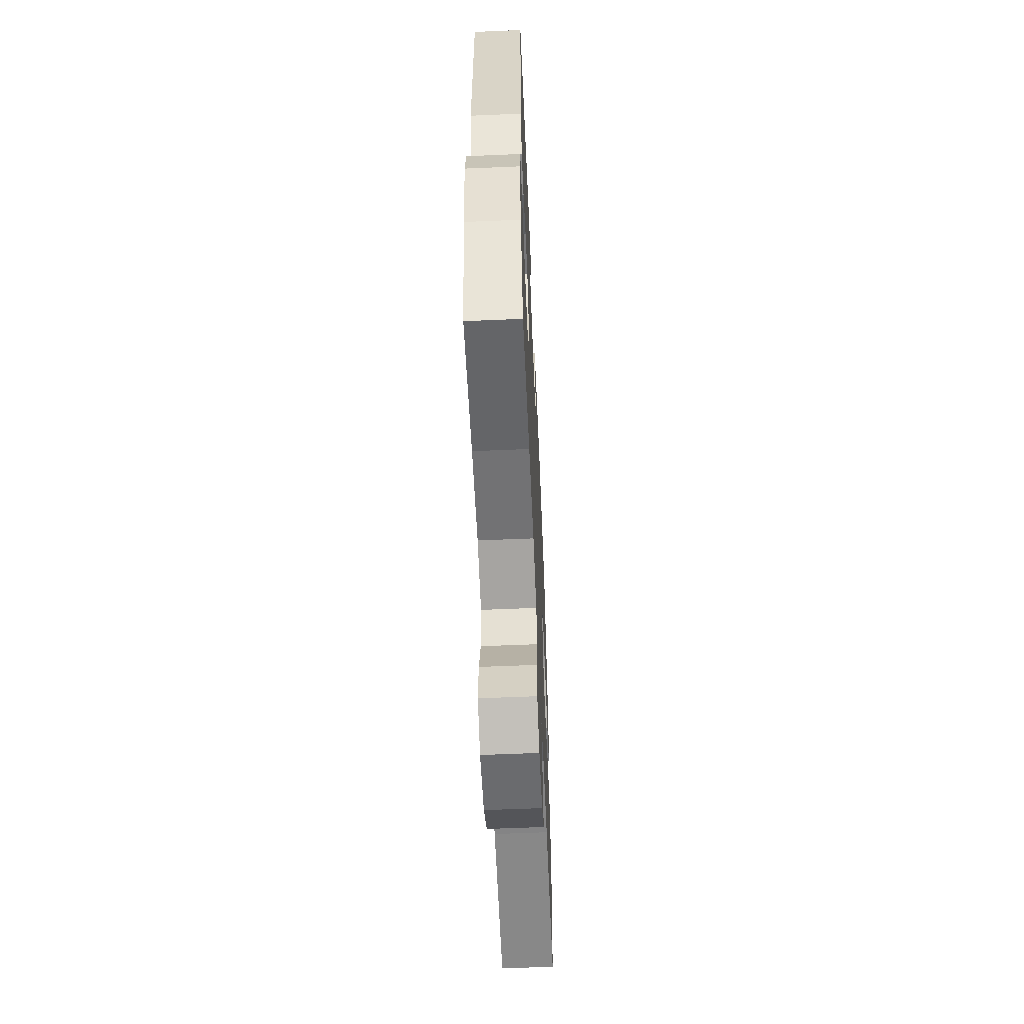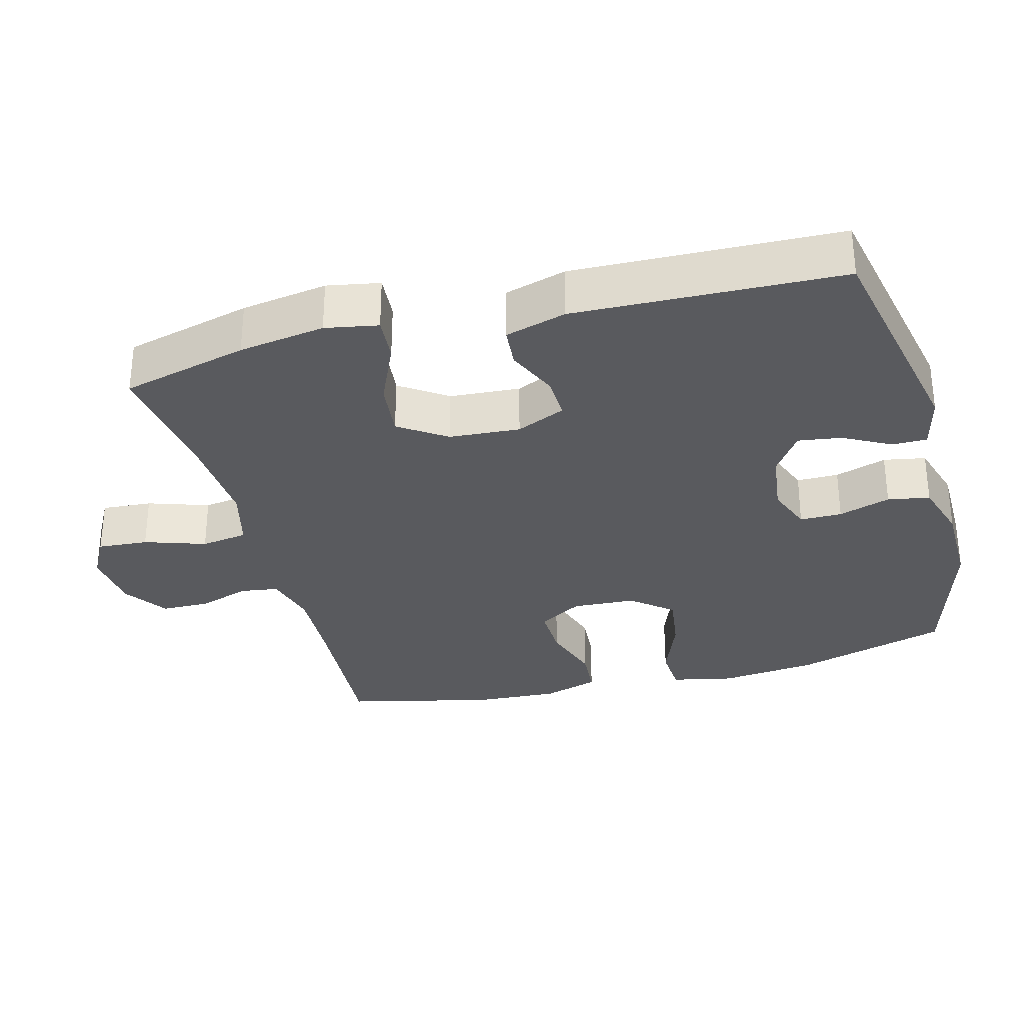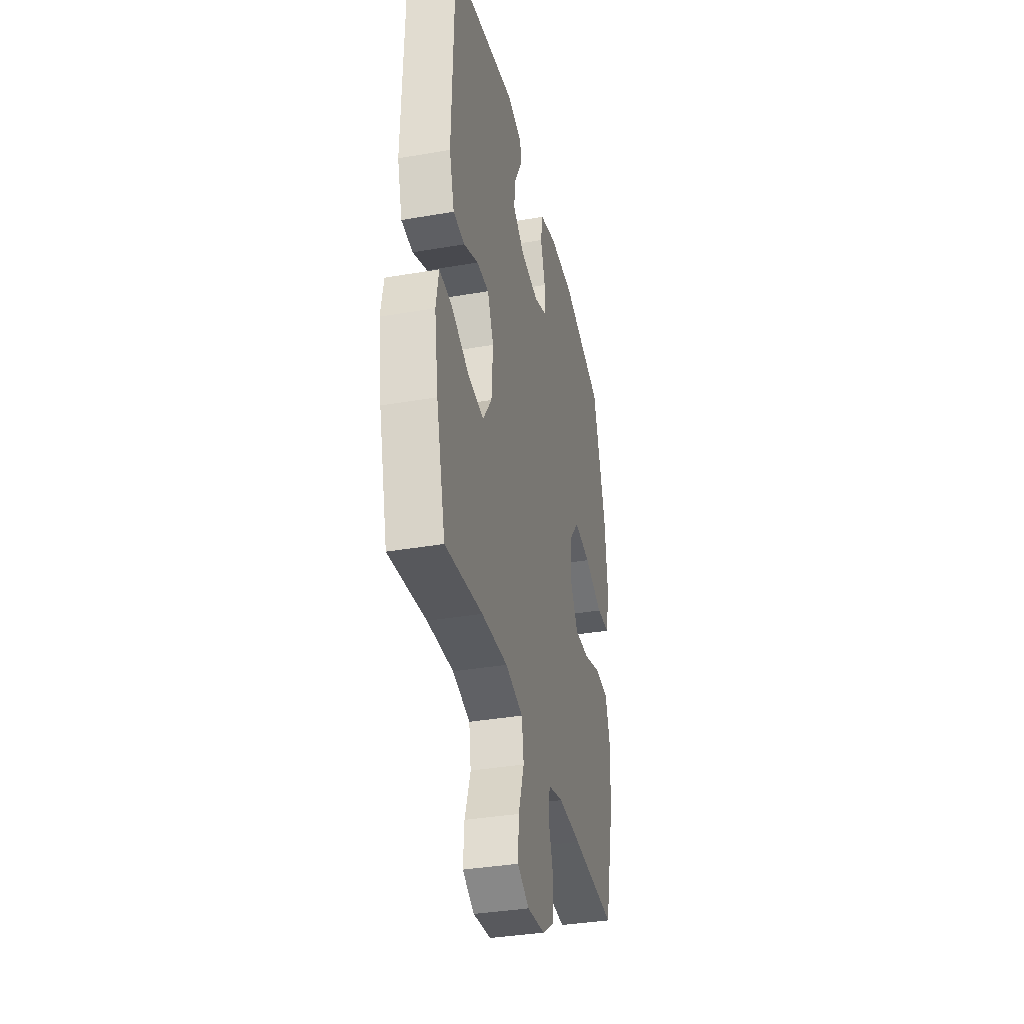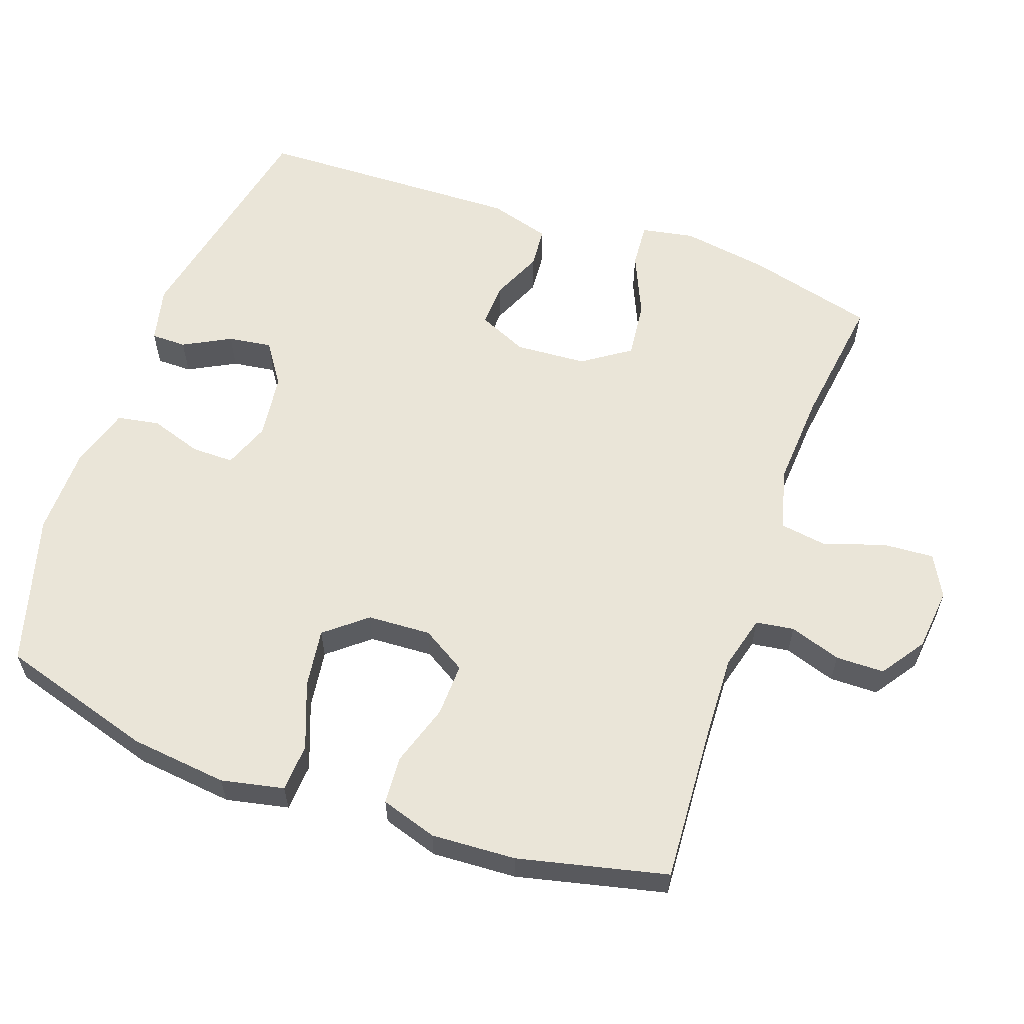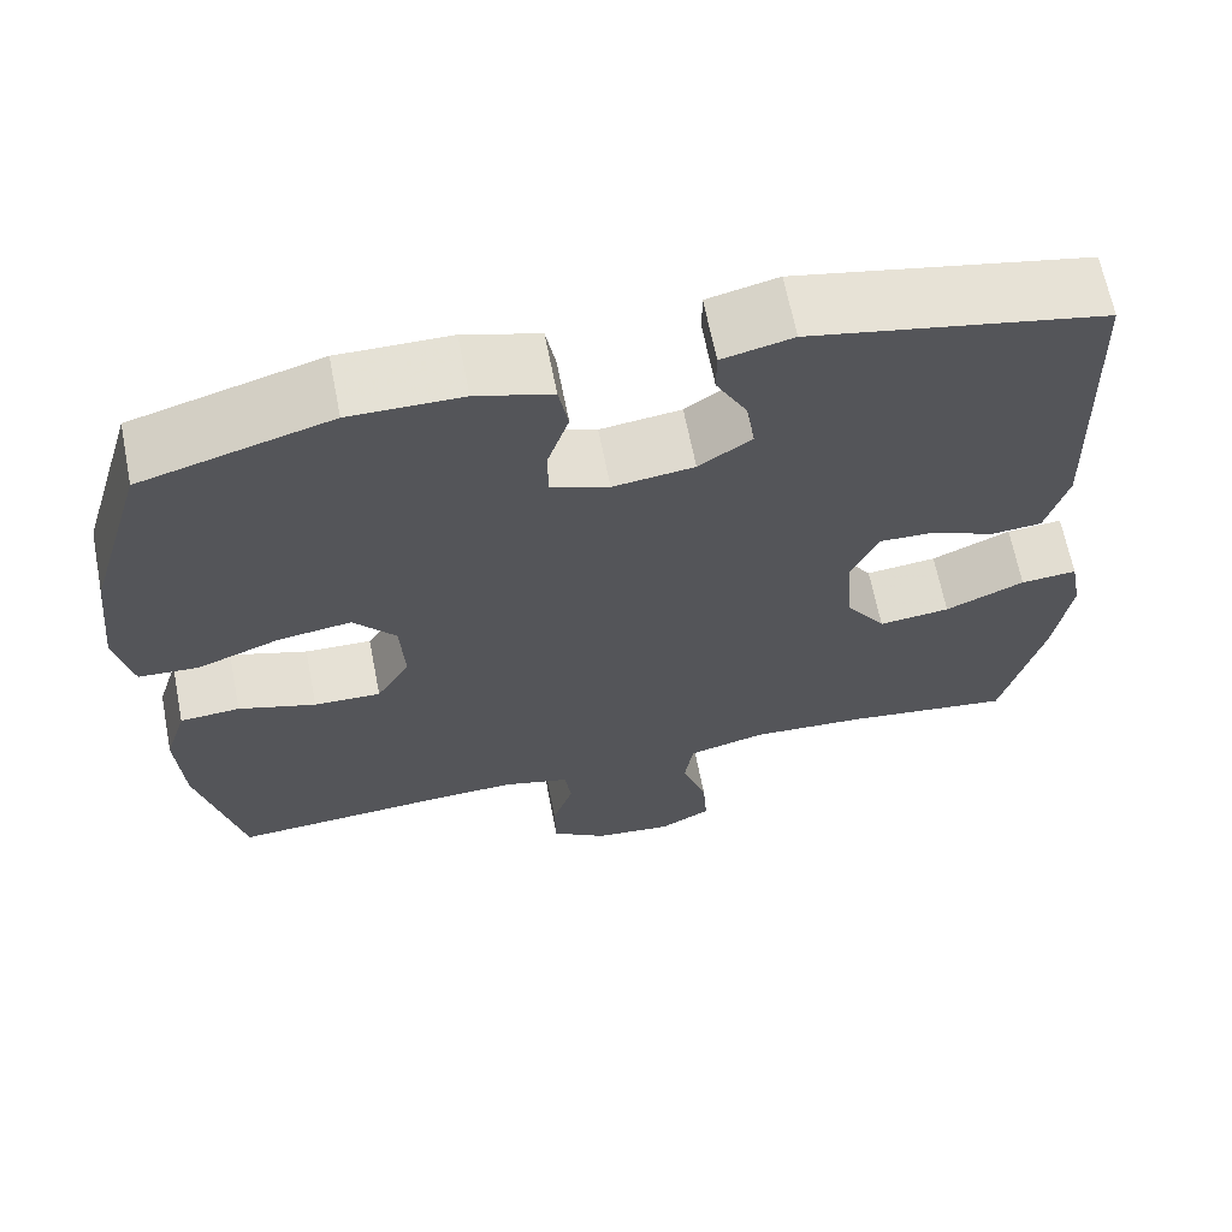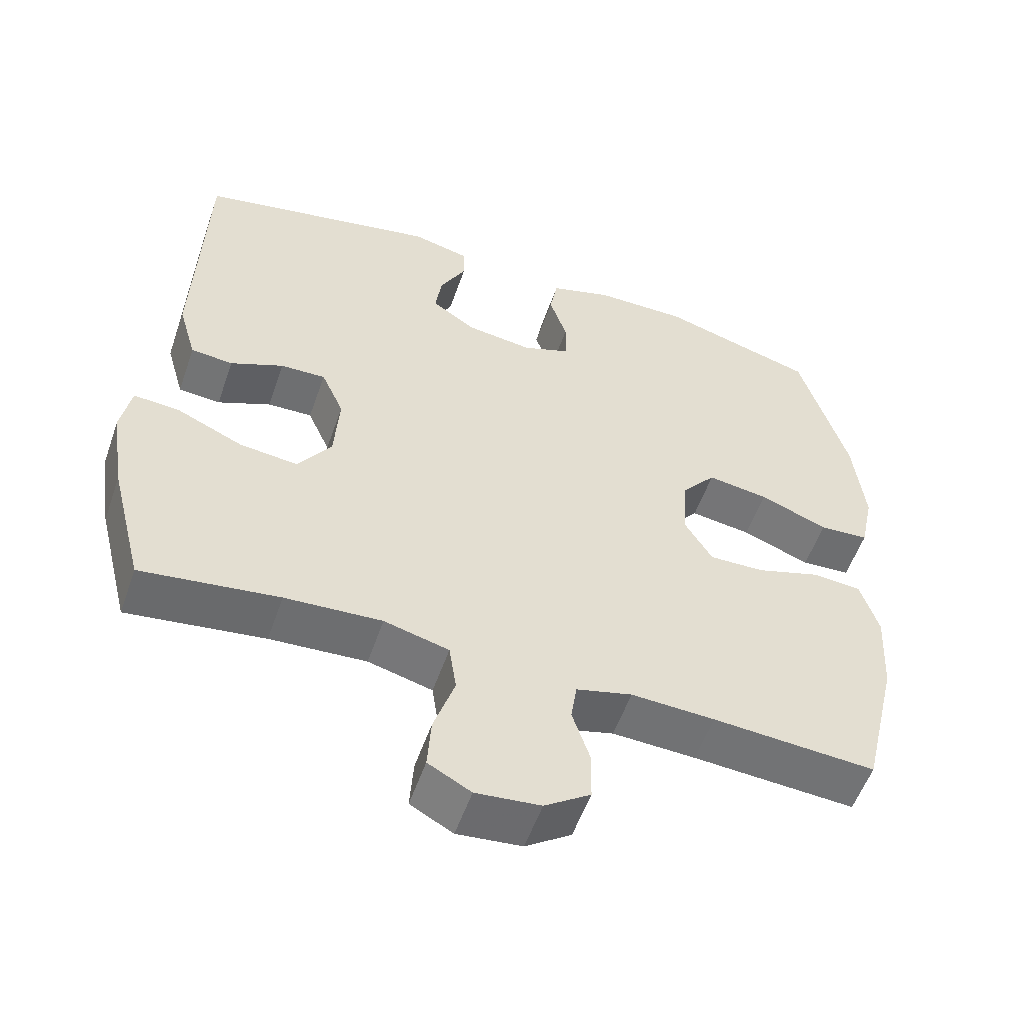
<metadata>
{"format":"obj","ext":"obj","renderer":"f3d","projection":"perspective","resolution":1024,"background":"white","views":[{"elev":-59.1,"azim":-87.5,"up":"+Z"},{"elev":-31.3,"azim":-75.0,"up":"+Y"},{"elev":-35.9,"azim":-77.2,"up":"+Z"},{"elev":59.6,"azim":109.7,"up":"+Y"},{"elev":65.4,"azim":168.9,"up":"+Z"},{"elev":-55.0,"azim":-19.1,"up":"+Z"}]}
</metadata>
<code>
v 0.5 0.07 -0.5
v 0.275 0.07 -0.485
v 0.16 0.07 -0.48
v 0.083 0.07 -0.5
v 0.075 0.07 -0.554
v 0.099 0.07 -0.627
v 0.098 0.07 -0.696
v 0.035 0.07 -0.739
v -0.054 0.07 -0.748
v -0.113 0.07 -0.716
v -0.108 0.07 -0.644
v -0.079 0.07 -0.557
v -0.089 0.07 -0.49
v -0.178 0.07 -0.467
v -0.311 0.07 -0.475
v -0.5 0.07 -0.5
v -0.546 0.07 -0.319
v -0.565 0.07 -0.196
v -0.551 0.07 -0.121
v -0.487 0.07 -0.126
v -0.397 0.07 -0.166
v -0.316 0.07 -0.175
v -0.27 0.07 -0.108
v -0.263 0.07 -0.007
v -0.294 0.07 0.063
v -0.356 0.07 0.061
v -0.429 0.07 0.029
v -0.487 0.07 0.034
v -0.512 0.07 0.121
v -0.5 0.07 0.5
v -0.167 0.07 0.567
v -0.087 0.07 0.548
v -0.087 0.07 0.498
v -0.123 0.07 0.431
v -0.132 0.07 0.369
v -0.072 0.07 0.328
v 0.02 0.07 0.316
v 0.086 0.07 0.341
v 0.086 0.07 0.401
v 0.062 0.07 0.475
v 0.073 0.07 0.535
v 0.159 0.07 0.561
v 0.286 0.07 0.562
v 0.5 0.07 0.5
v 0.565 0.07 0.28
v 0.58 0.07 0.142
v 0.561 0.07 0.053
v 0.493 0.07 0.049
v 0.399 0.07 0.085
v 0.315 0.07 0.097
v 0.267 0.07 0.039
v 0.262 0.07 -0.051
v 0.3 0.07 -0.114
v 0.376 0.07 -0.112
v 0.464 0.07 -0.084
v 0.532 0.07 -0.089
v 0.557 0.07 -0.169
v 0.55 0.07 -0.289
v 0.5 0 -0.5
v 0.275 0 -0.485
v 0.16 0 -0.48
v 0.083 0 -0.5
v 0.075 0 -0.554
v 0.099 0 -0.627
v 0.098 0 -0.696
v 0.035 0 -0.739
v -0.054 0 -0.748
v -0.113 0 -0.716
v -0.108 0 -0.644
v -0.079 0 -0.557
v -0.089 0 -0.49
v -0.178 0 -0.467
v -0.311 0 -0.475
v -0.5 0 -0.5
v -0.546 0 -0.319
v -0.565 0 -0.196
v -0.551 0 -0.121
v -0.487 0 -0.126
v -0.397 0 -0.166
v -0.316 0 -0.175
v -0.27 0 -0.108
v -0.263 0 -0.007
v -0.294 0 0.063
v -0.356 0 0.061
v -0.429 0 0.029
v -0.487 0 0.034
v -0.512 0 0.121
v -0.5 0 0.5
v -0.167 0 0.567
v -0.087 0 0.548
v -0.087 0 0.498
v -0.123 0 0.431
v -0.132 0 0.369
v -0.072 0 0.328
v 0.02 0 0.316
v 0.086 0 0.341
v 0.086 0 0.401
v 0.062 0 0.475
v 0.073 0 0.535
v 0.159 0 0.561
v 0.286 0 0.562
v 0.5 0 0.5
v 0.565 0 0.28
v 0.58 0 0.142
v 0.561 0 0.053
v 0.493 0 0.049
v 0.399 0 0.085
v 0.315 0 0.097
v 0.267 0 0.039
v 0.262 0 -0.051
v 0.3 0 -0.114
v 0.376 0 -0.112
v 0.464 0 -0.084
v 0.532 0 -0.089
v 0.557 0 -0.169
v 0.55 0 -0.289
f 58 1 2
f 57 58 2
f 56 57 2
f 55 56 2
f 54 55 2
f 53 54 2 3
f 52 53 3 4
f 51 52 4
f 47 48 49
f 46 47 49
f 45 46 49
f 44 45 49
f 43 44 49
f 42 43 49
f 41 42 49
f 40 41 49
f 39 40 49
f 38 39 49 50
f 37 38 50 51
f 32 33 34
f 31 32 34
f 30 31 34
f 29 30 34
f 28 29 34
f 27 28 34
f 26 27 34
f 25 26 34 35
f 24 25 35 36
f 19 20 21
f 18 19 21
f 17 18 21
f 16 17 21
f 15 16 21
f 14 15 21 22
f 13 14 22 23
f 10 11 12
f 9 10 12
f 8 9 12
f 7 8 12
f 6 7 12
f 5 6 12
f 4 5 12 13
f 36 37 51
f 24 36 51
f 23 24 51
f 13 23 51
f 4 13 51
f 60 59 116
f 60 116 115
f 60 115 114
f 60 114 113
f 60 113 112
f 61 60 112 111
f 62 61 111 110
f 62 110 109
f 107 106 105
f 107 105 104
f 107 104 103
f 107 103 102
f 107 102 101
f 107 101 100
f 107 100 99
f 107 99 98
f 107 98 97
f 108 107 97 96
f 109 108 96 95
f 92 91 90
f 92 90 89
f 92 89 88
f 92 88 87
f 92 87 86
f 92 86 85
f 92 85 84
f 93 92 84 83
f 94 93 83 82
f 79 78 77
f 79 77 76
f 79 76 75
f 79 75 74
f 79 74 73
f 80 79 73 72
f 81 80 72 71
f 70 69 68
f 70 68 67
f 70 67 66
f 70 66 65
f 70 65 64
f 70 64 63
f 71 70 63 62
f 109 95 94
f 109 94 82
f 109 82 81
f 109 81 71
f 109 71 62
f 1 59 60 2
f 2 60 61 3
f 3 61 62 4
f 4 62 63 5
f 5 63 64 6
f 6 64 65 7
f 7 65 66 8
f 8 66 67 9
f 9 67 68 10
f 10 68 69 11
f 11 69 70 12
f 12 70 71 13
f 13 71 72 14
f 14 72 73 15
f 15 73 74 16
f 16 74 75 17
f 17 75 76 18
f 18 76 77 19
f 19 77 78 20
f 20 78 79 21
f 21 79 80 22
f 22 80 81 23
f 23 81 82 24
f 24 82 83 25
f 25 83 84 26
f 26 84 85 27
f 27 85 86 28
f 28 86 87 29
f 29 87 88 30
f 30 88 89 31
f 31 89 90 32
f 32 90 91 33
f 33 91 92 34
f 34 92 93 35
f 35 93 94 36
f 36 94 95 37
f 37 95 96 38
f 38 96 97 39
f 39 97 98 40
f 40 98 99 41
f 41 99 100 42
f 42 100 101 43
f 43 101 102 44
f 44 102 103 45
f 45 103 104 46
f 46 104 105 47
f 47 105 106 48
f 48 106 107 49
f 49 107 108 50
f 50 108 109 51
f 51 109 110 52
f 52 110 111 53
f 53 111 112 54
f 54 112 113 55
f 55 113 114 56
f 56 114 115 57
f 57 115 116 58
f 58 116 59 1

</code>
